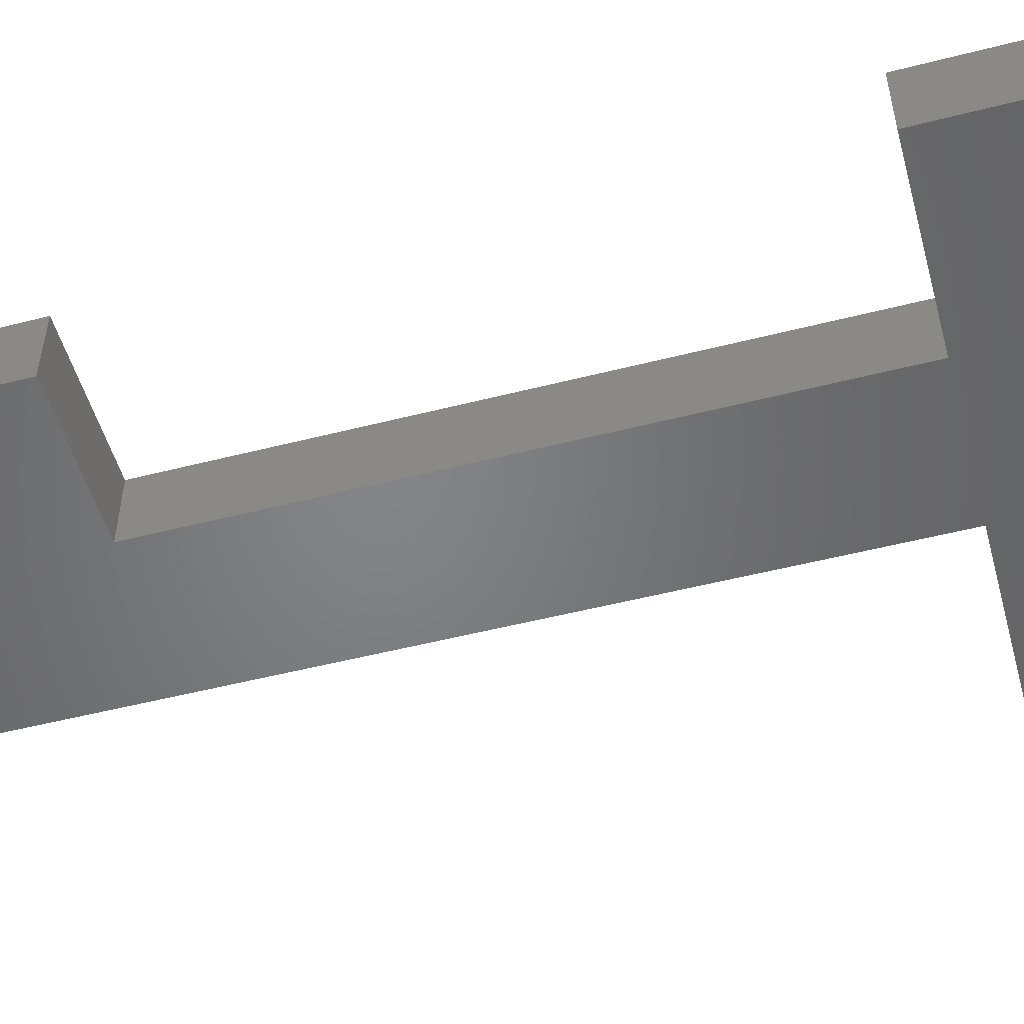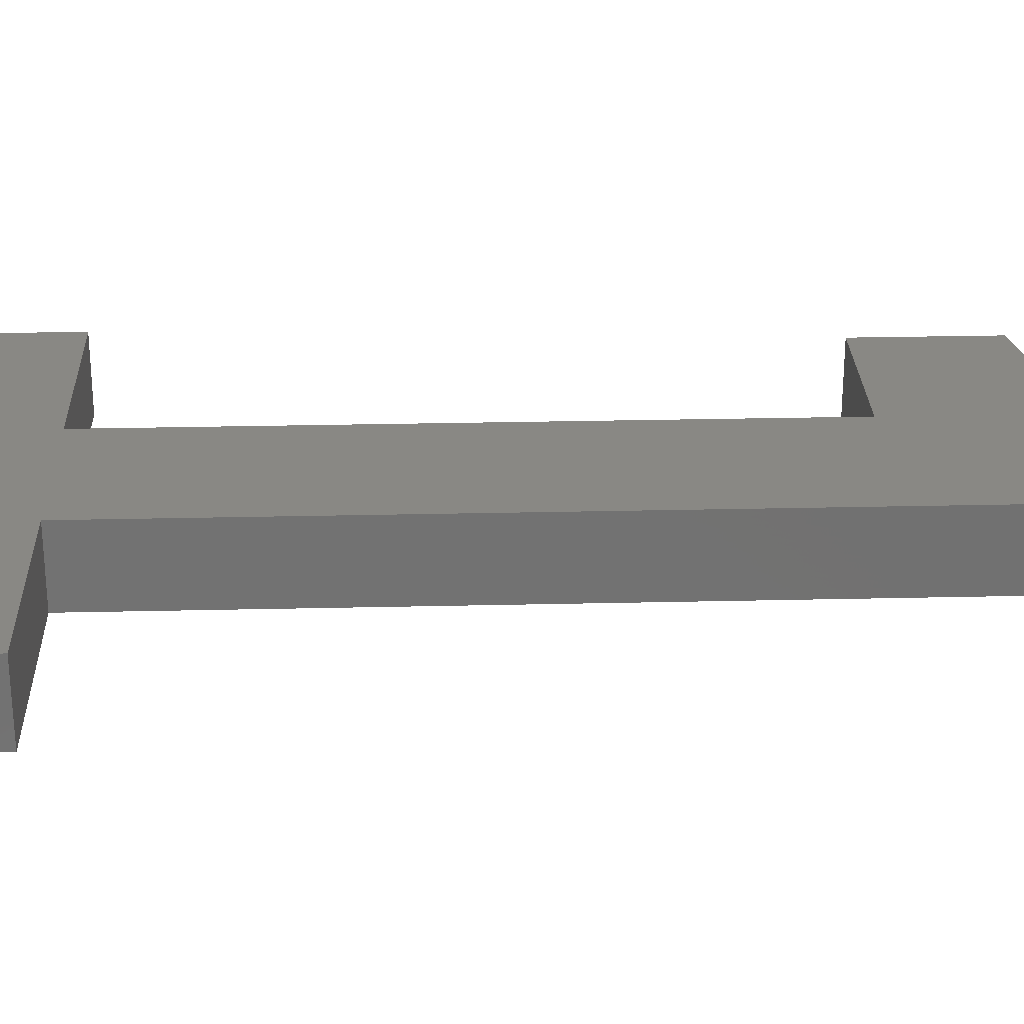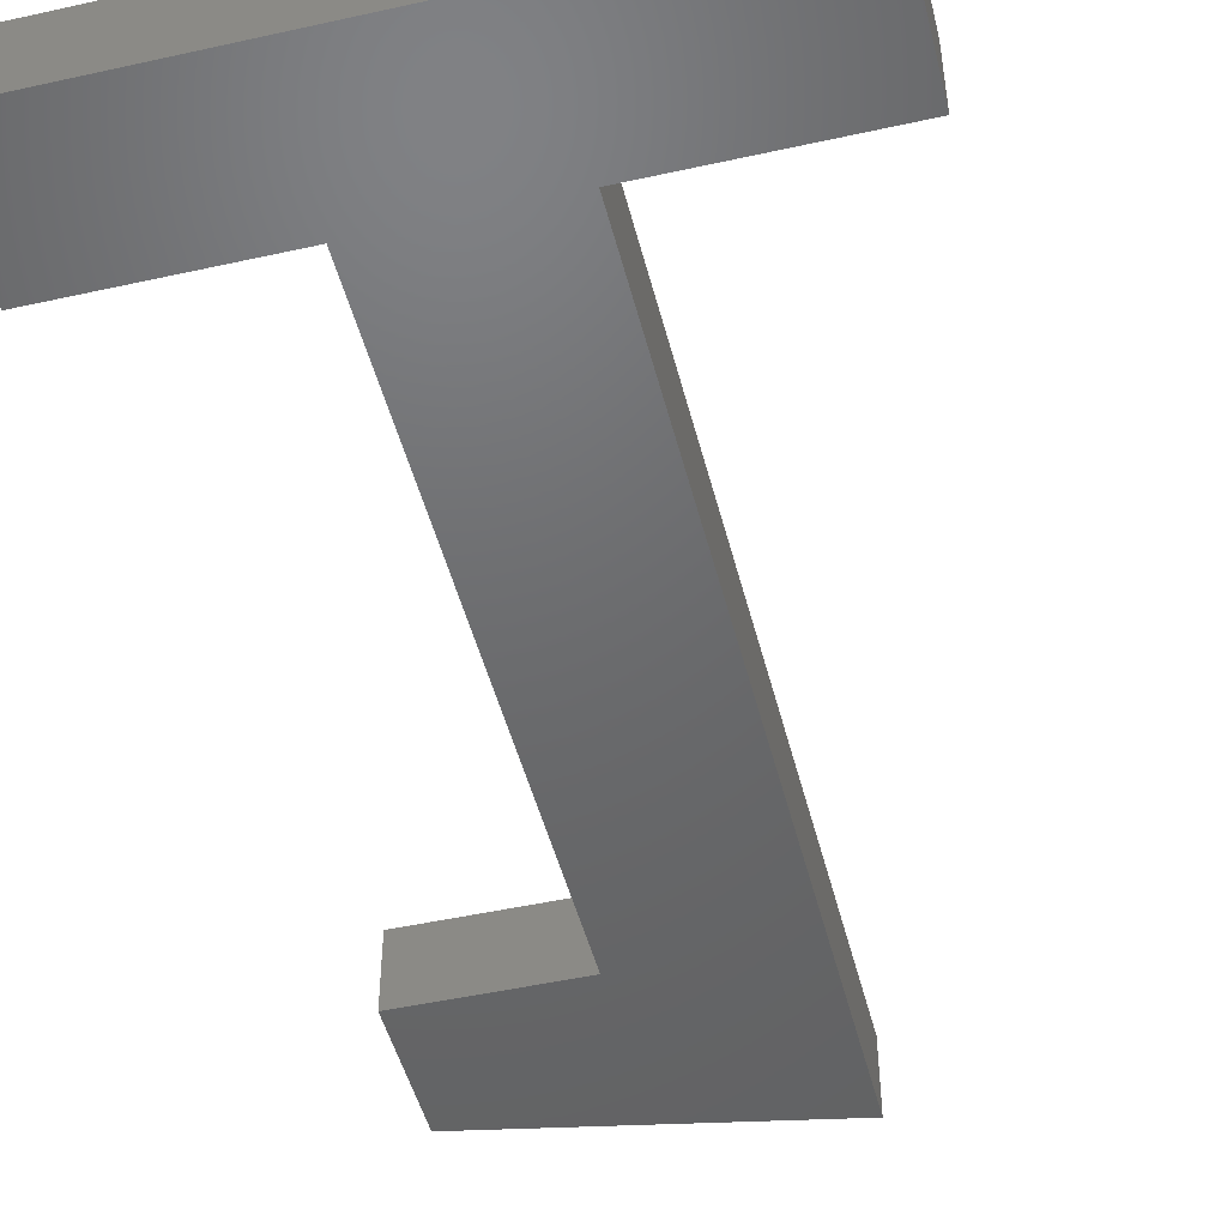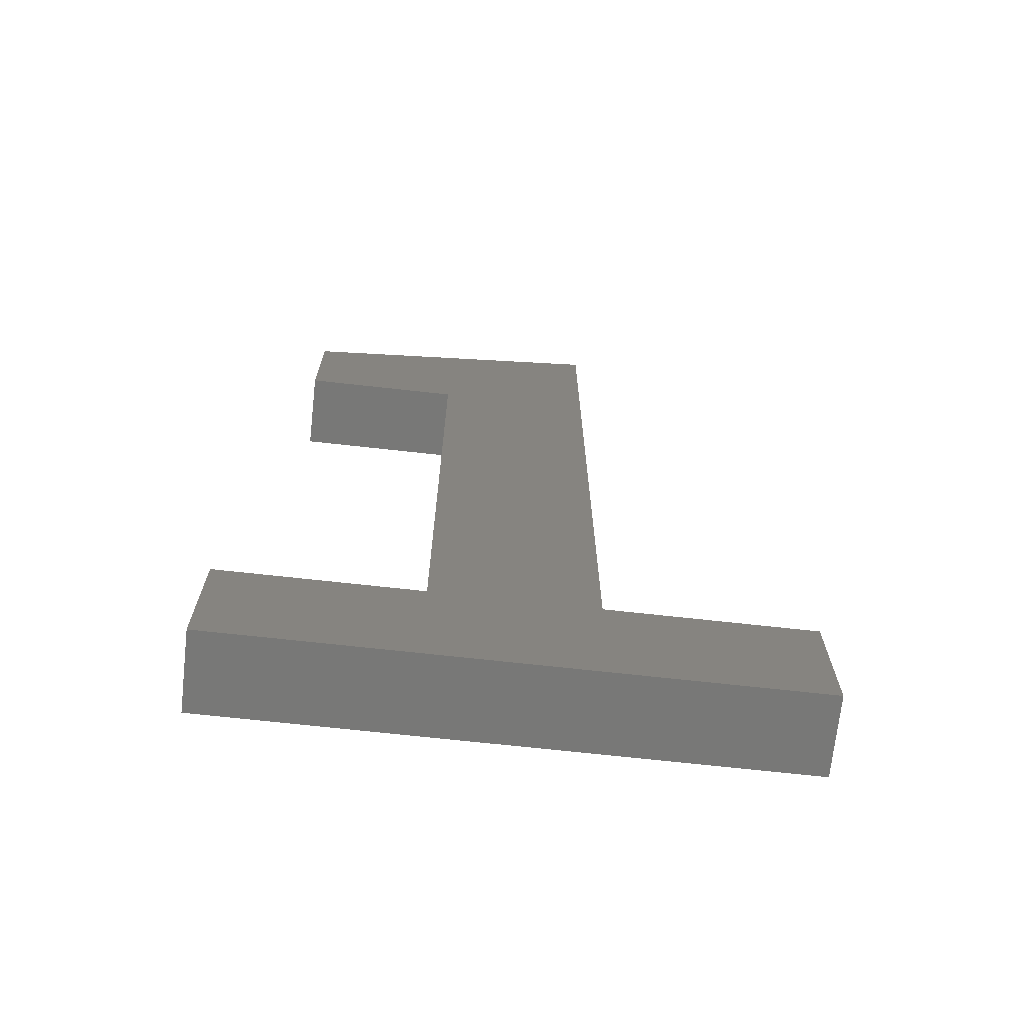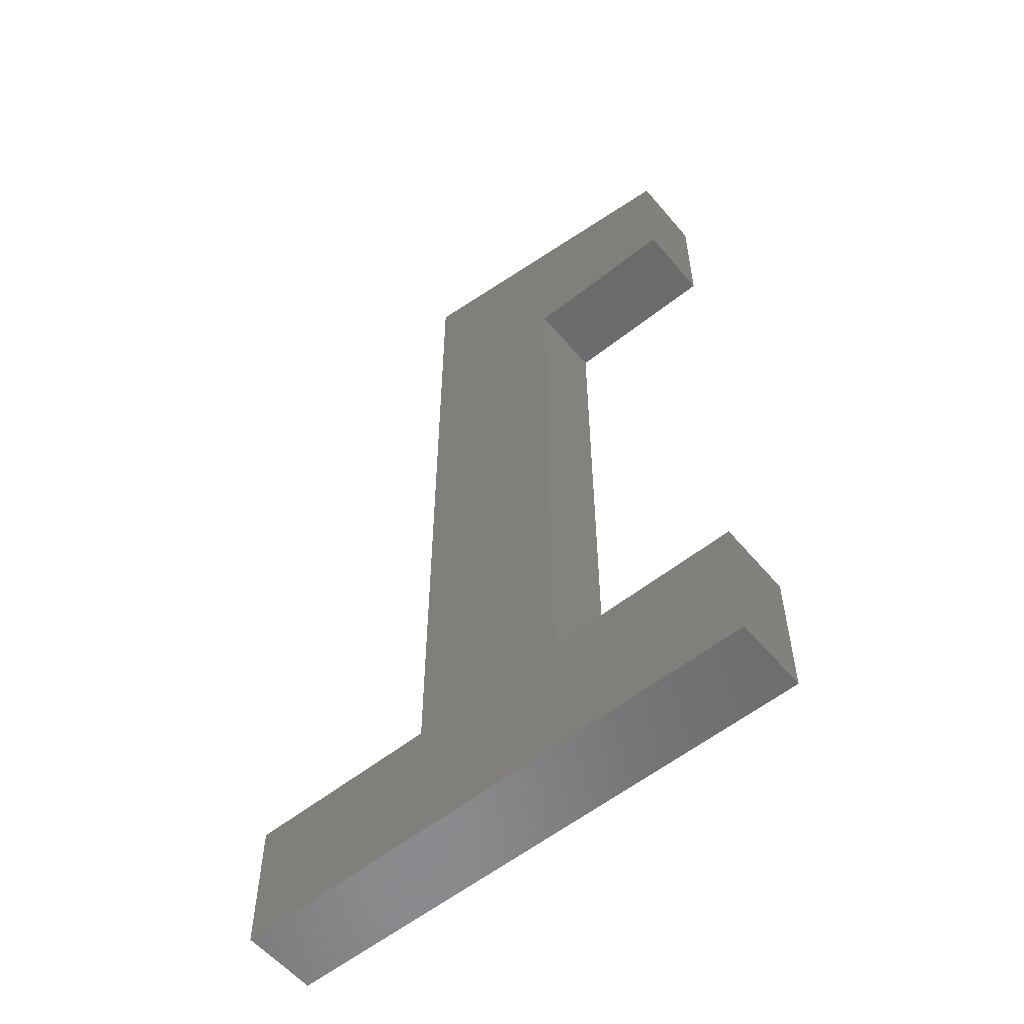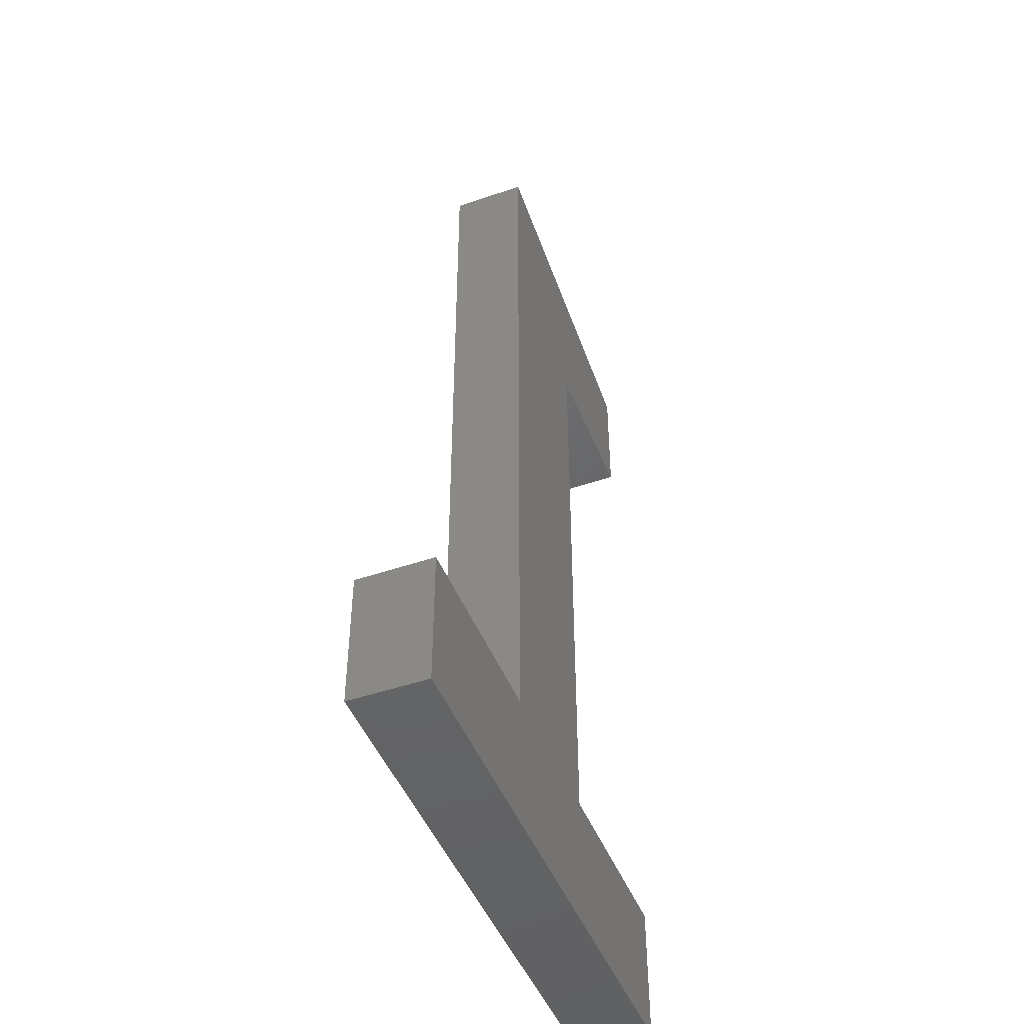
<metadata>
{"format":"stl","ext":"stl","renderer":"f3d","projection":"perspective","resolution":1024,"background":"white","views":[{"elev":-51.7,"azim":-74.5,"up":"+Z"},{"elev":26.4,"azim":87.9,"up":"+Z"},{"elev":-48.0,"azim":14.0,"up":"+Z"},{"elev":-70.5,"azim":-6.3,"up":"+Y"},{"elev":-56.9,"azim":-140.4,"up":"+Y"},{"elev":-46.9,"azim":111.3,"up":"+Y"}]}
</metadata>
<code>
# stl→obj: 30 verts, 56 faces
v -36.1 -54.31 5
v -36.1 -63.4 0
v -36.1 -63.4 10
v 36.1 -45.22 10
v 10.2 -45.22 10
v 36.1 -63.4 10
v -10.6 -45.22 10
v -36.1 -45.22 10
v 36.1 -45.22 0
v 36.1 -63.4 0
v 10.2 -45.22 0
v -10.6 -45.22 0
v 36.1 -54.31 5
v -1.907e-06 -63.4 5
v -36.1 -45.22 0
v -23.35 -45.22 5
v -10.6 -3.796 5
v -10.6 37.63 0
v -10.6 37.63 10
v 10.2 9.09 5
v 23.15 -45.22 5
v 10.2 63.4 0
v 10.2 63.4 10
v -21 37.63 5
v -31.4 37.63 10
v -31.4 37.63 0
v -31.4 46.39 5
v -31.4 55.15 0
v -31.4 55.15 10
v -10.6 59.28 5
f 1 2 3
f 4 5 6
f 6 5 3
f 5 7 3
f 7 8 3
f 9 10 11
f 10 2 11
f 11 2 12
f 13 10 9
f 14 6 3
f 13 4 6
f 13 6 10
f 1 15 2
f 14 3 2
f 1 3 8
f 12 2 15
f 14 10 6
f 14 2 10
f 13 9 4
f 1 8 15
f 16 15 8
f 16 8 7
f 16 7 12
f 17 18 12
f 16 12 15
f 17 12 7
f 17 7 19
f 20 5 11
f 21 5 4
f 20 11 22
f 21 4 9
f 20 23 5
f 21 9 11
f 21 11 5
f 18 11 12
f 23 19 5
f 19 7 5
f 22 11 18
f 17 19 18
f 20 22 23
f 24 19 25
f 24 25 26
f 27 28 26
f 24 18 19
f 18 26 28
f 27 25 29
f 27 26 25
f 22 18 28
f 24 26 18
f 23 29 19
f 19 29 25
f 27 29 28
f 30 28 29
f 30 29 23
f 30 22 28
f 30 23 22

</code>
